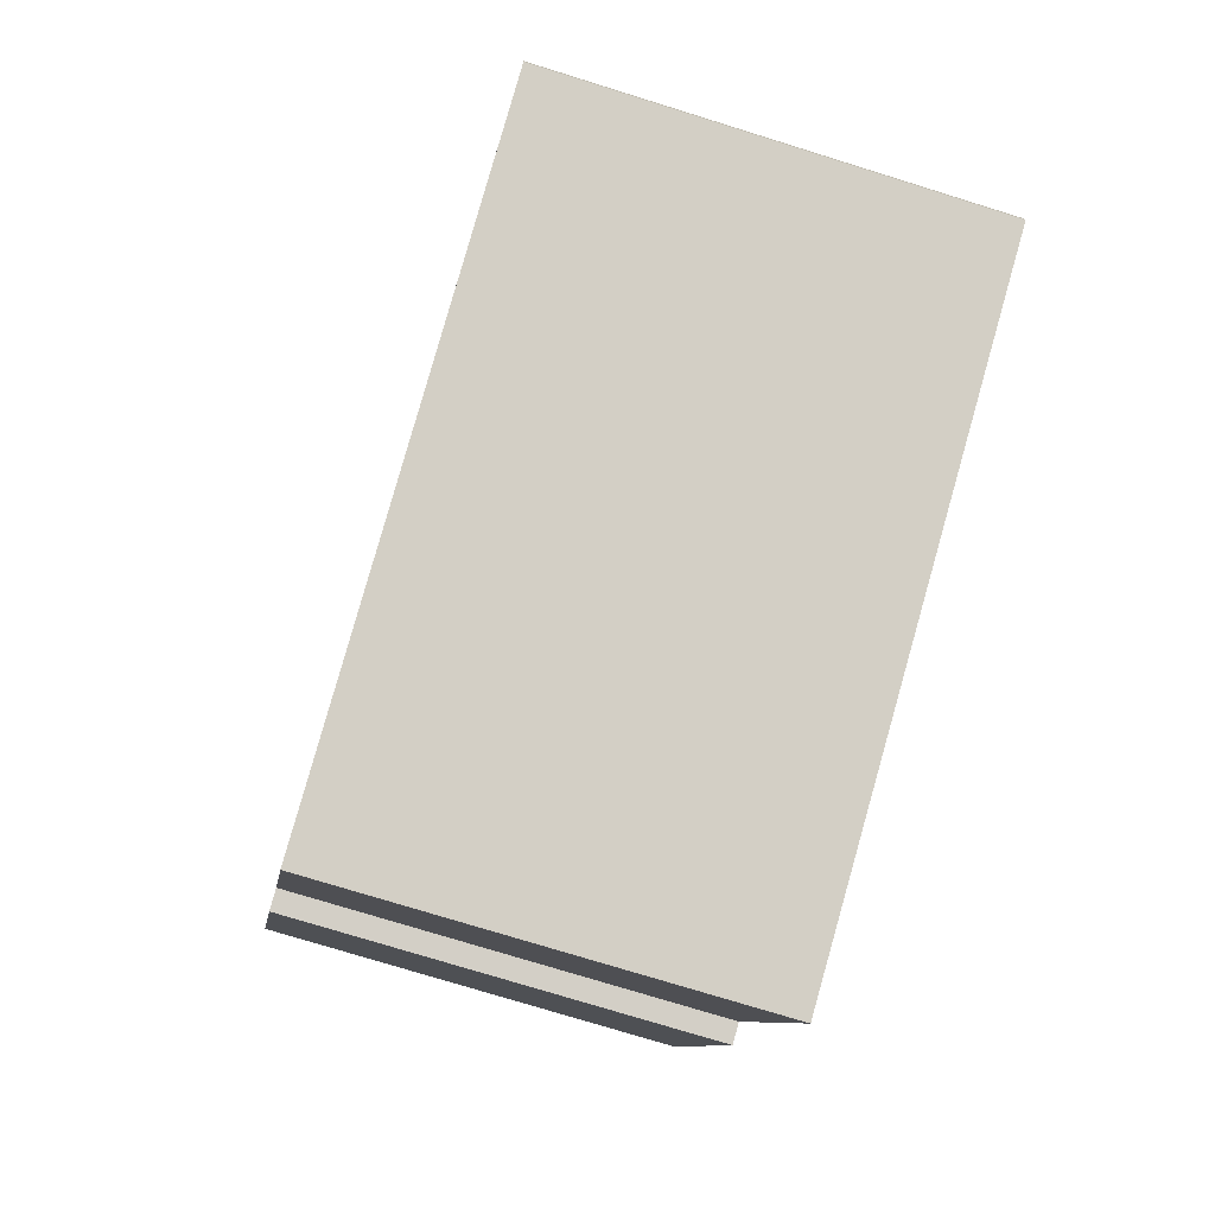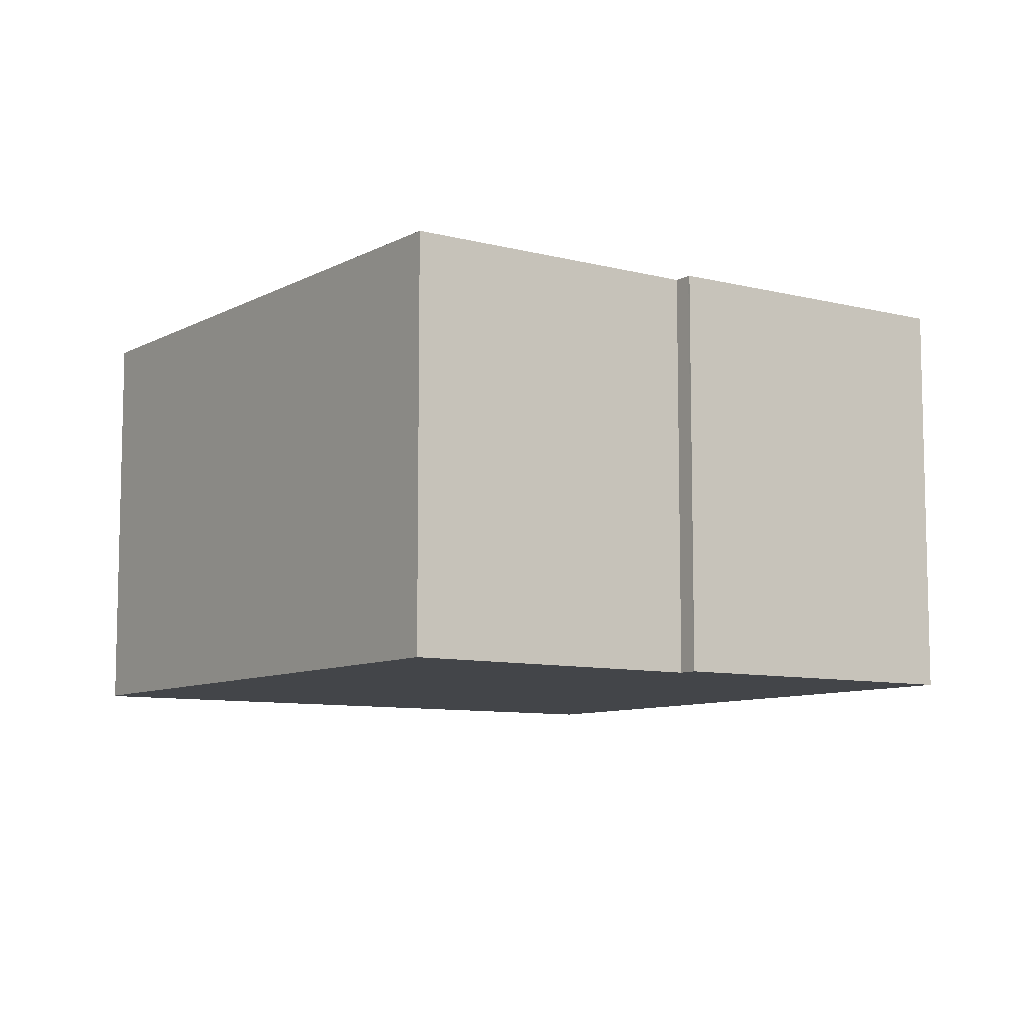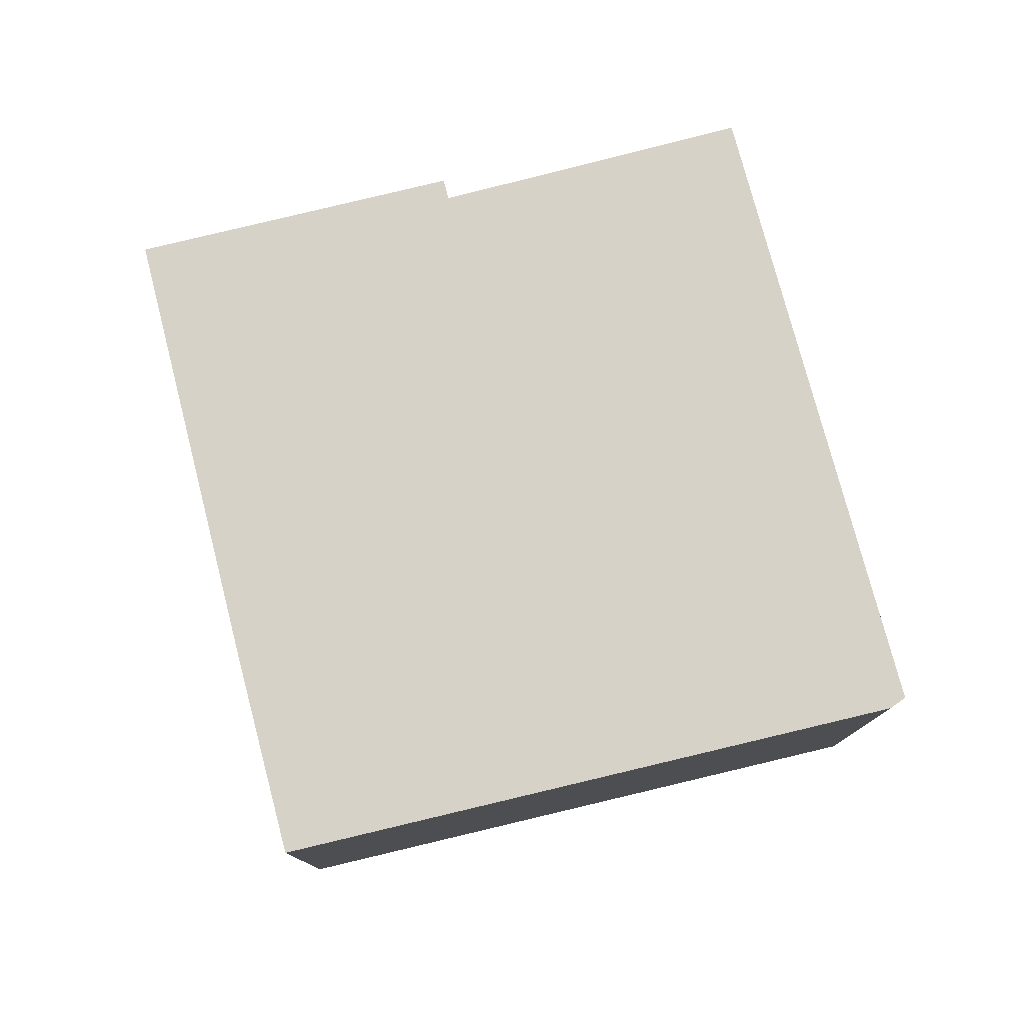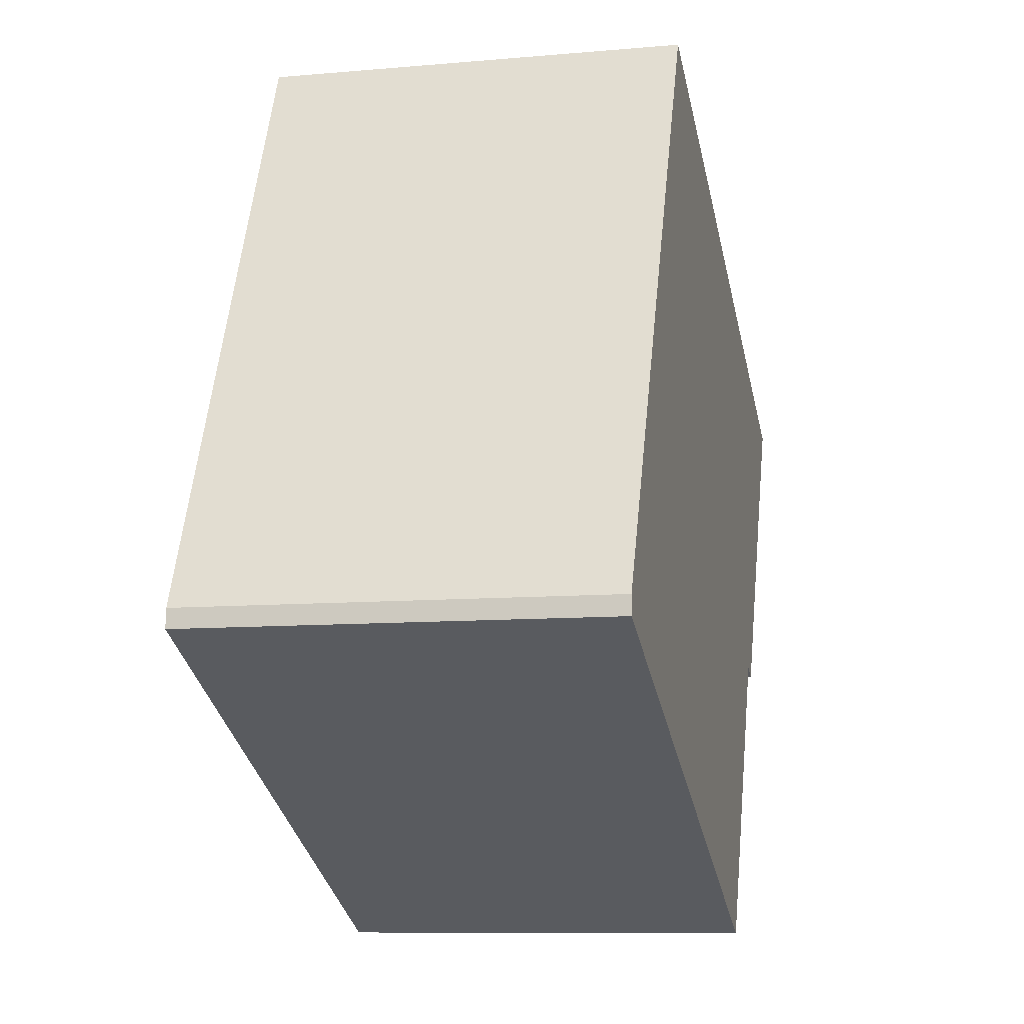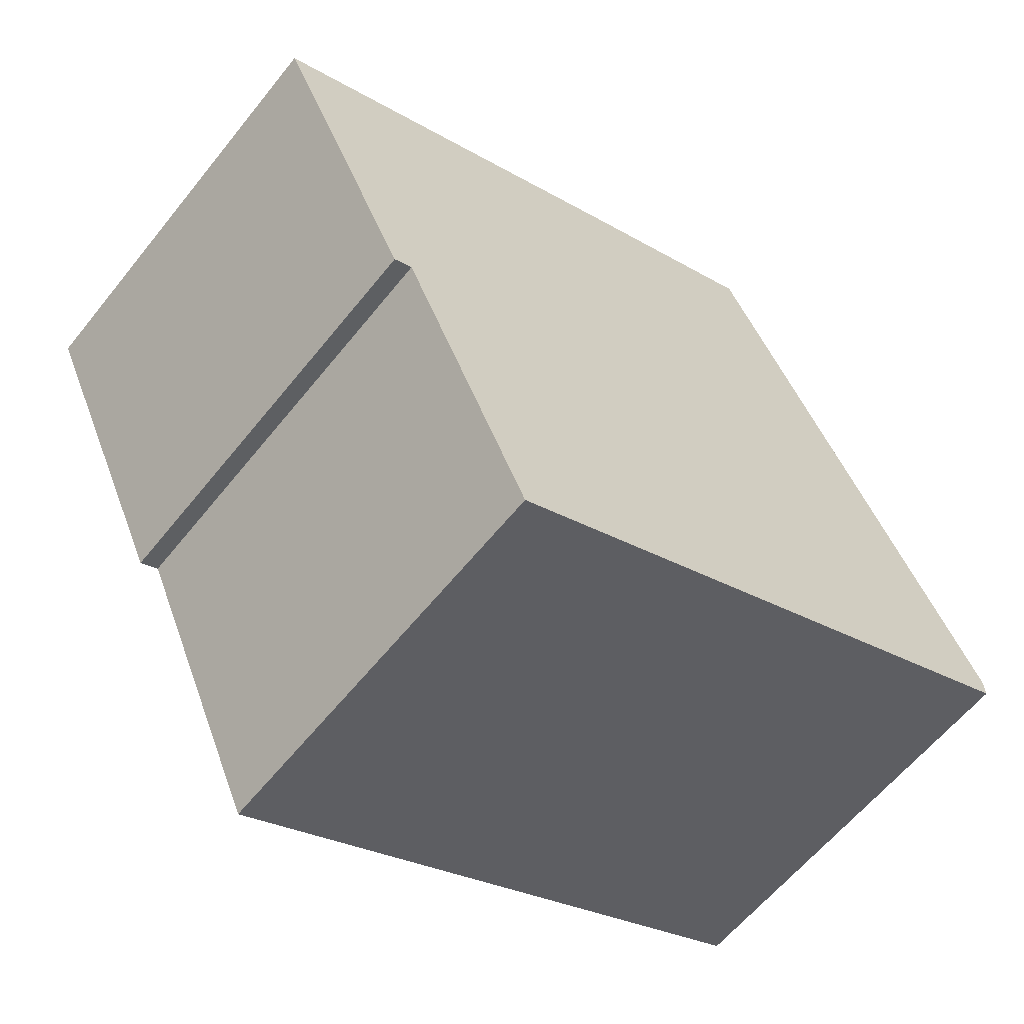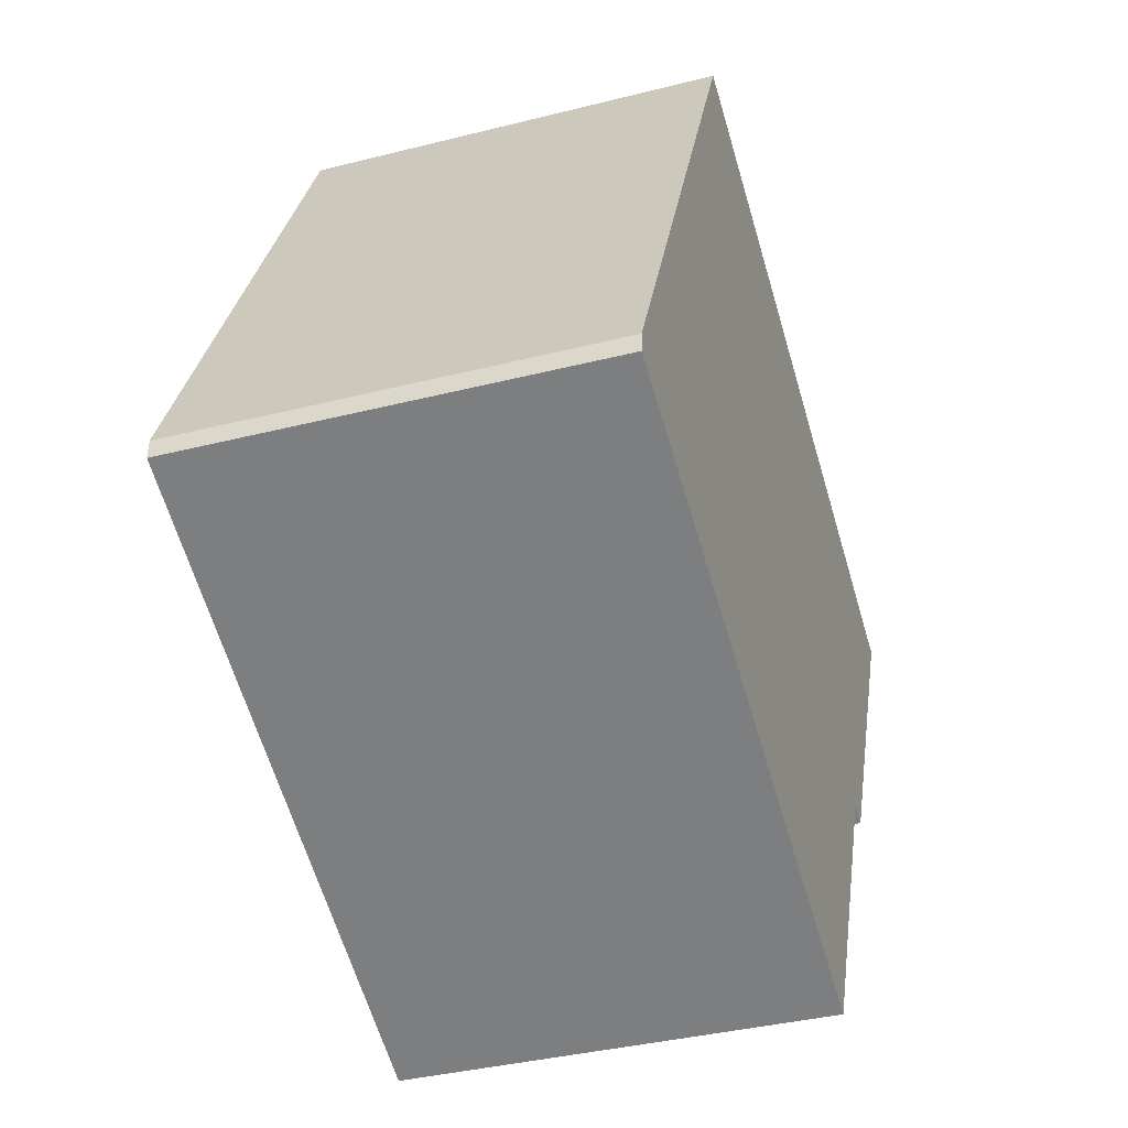
<metadata>
{"format":"obj","ext":"obj","renderer":"f3d","projection":"perspective","resolution":1024,"background":"white","views":[{"elev":-74.6,"azim":72.7,"up":"+Z"},{"elev":-8.7,"azim":-149.6,"up":"+Y"},{"elev":78.4,"azim":51.0,"up":"+Y"},{"elev":-9.4,"azim":103.2,"up":"+Z"},{"elev":-60.6,"azim":-38.5,"up":"+Z"},{"elev":-37.4,"azim":108.0,"up":"+Z"}]}
</metadata>
<code>
v  0 6.564 4.019e-16
v  2.291 6.564 -4.776
v  2.264 6.564 -4.789
v  2.565 6.564 -4.65
v  14.11 6.564 -5.095
v  4.668 6.564 -9.306
v  0.013 6.564 0.006
v  6.578 6.564 3.042
v  14.1 6.564 -4.796
v  9.665 6.564 4.436
v  14.11 3.12e-16 -5.095
v  4.668 5.698e-16 -9.306
v  2.565 2.847e-16 -4.65
v  2.291 2.924e-16 -4.776
v  2.264 2.932e-16 -4.789
v  0 0 0
v  0.013 -3.674e-19 0.006
v  6.578 -1.863e-16 3.042
v  9.665 -2.716e-16 4.436
v  14.1 2.937e-16 -4.796
g defaultobject
f 1 2 3
f 2 1 4
f 4 5 6
f 5 4 1
f 5 1 7
f 5 7 8
f 5 8 9
f 9 8 10
f 11 6 5
f 6 11 12
f 13 2 4
f 2 13 14
f 14 3 2
f 3 14 15
f 12 4 6
f 4 12 13
f 15 1 3
f 1 15 16
f 16 7 1
f 7 16 8
f 8 16 17
f 8 17 18
f 8 18 10
f 10 18 19
f 20 5 9
f 5 20 11
f 19 9 10
f 9 19 20
f 15 17 16
f 17 15 18
f 18 15 14
f 18 14 13
f 18 13 12
f 18 12 11
f 18 11 19
f 19 11 20

</code>
